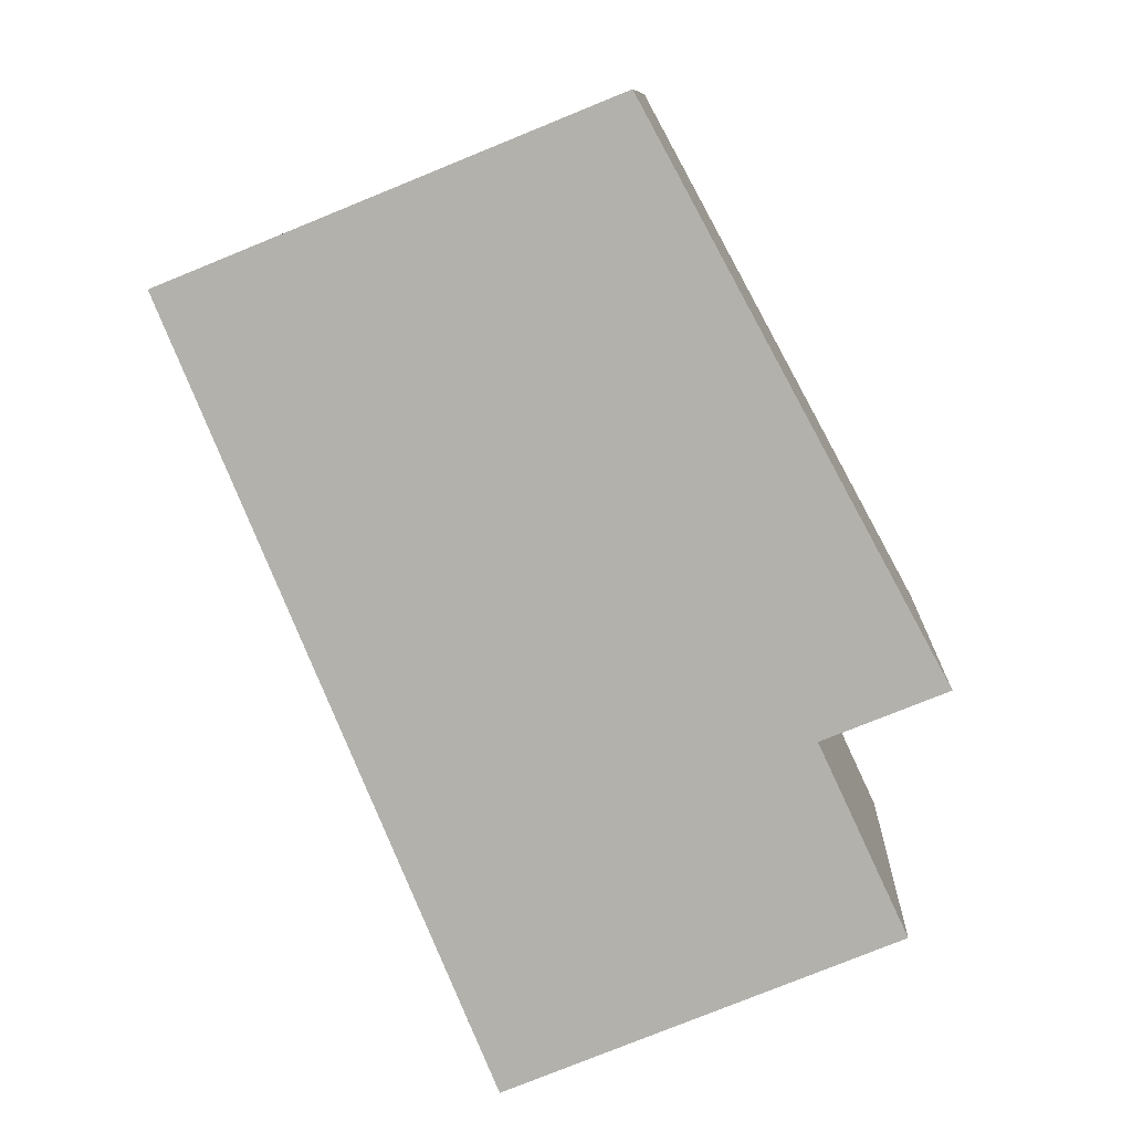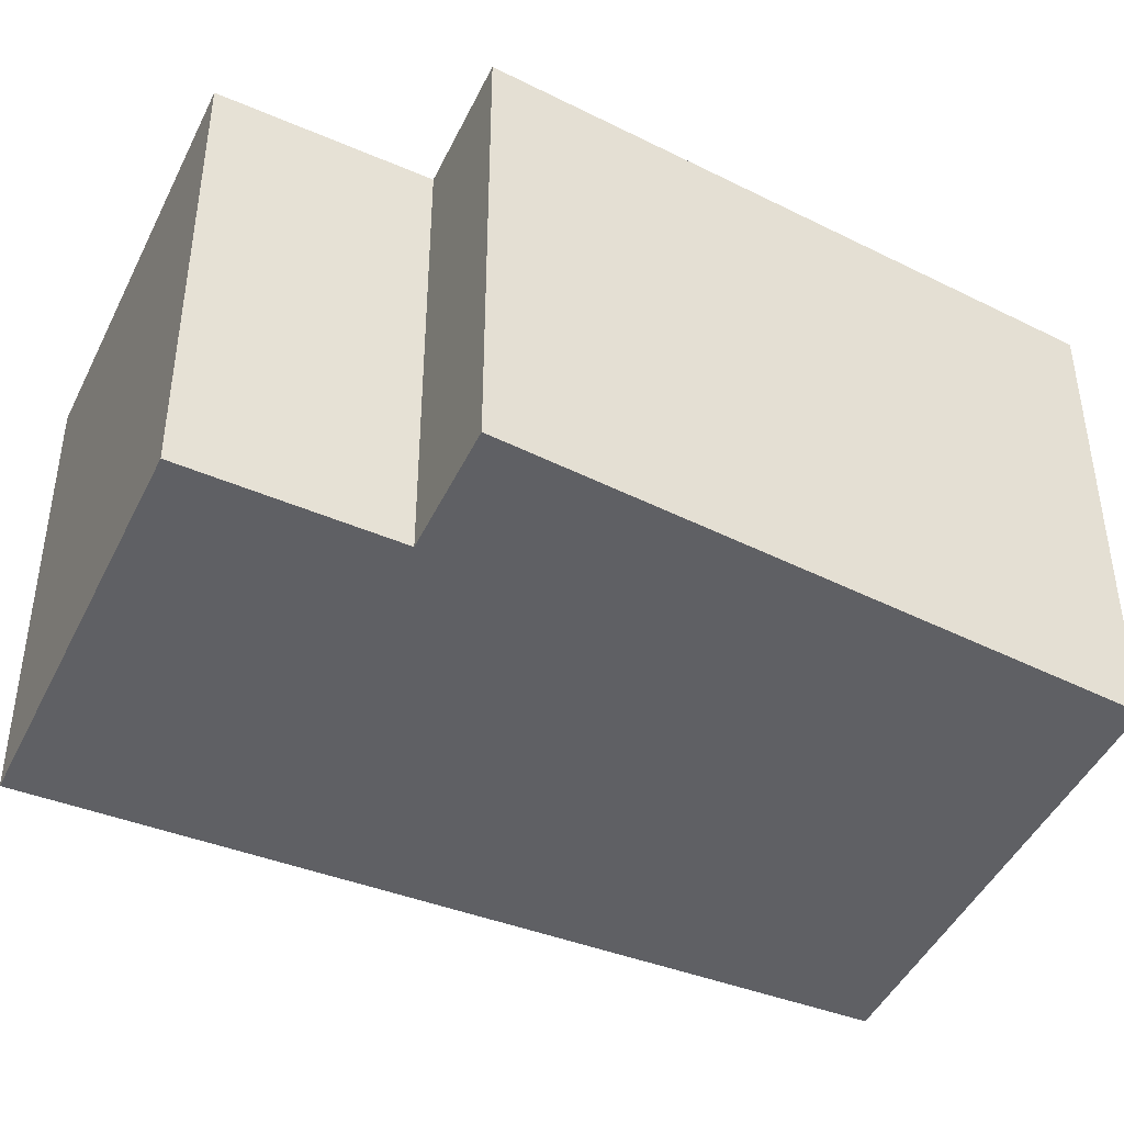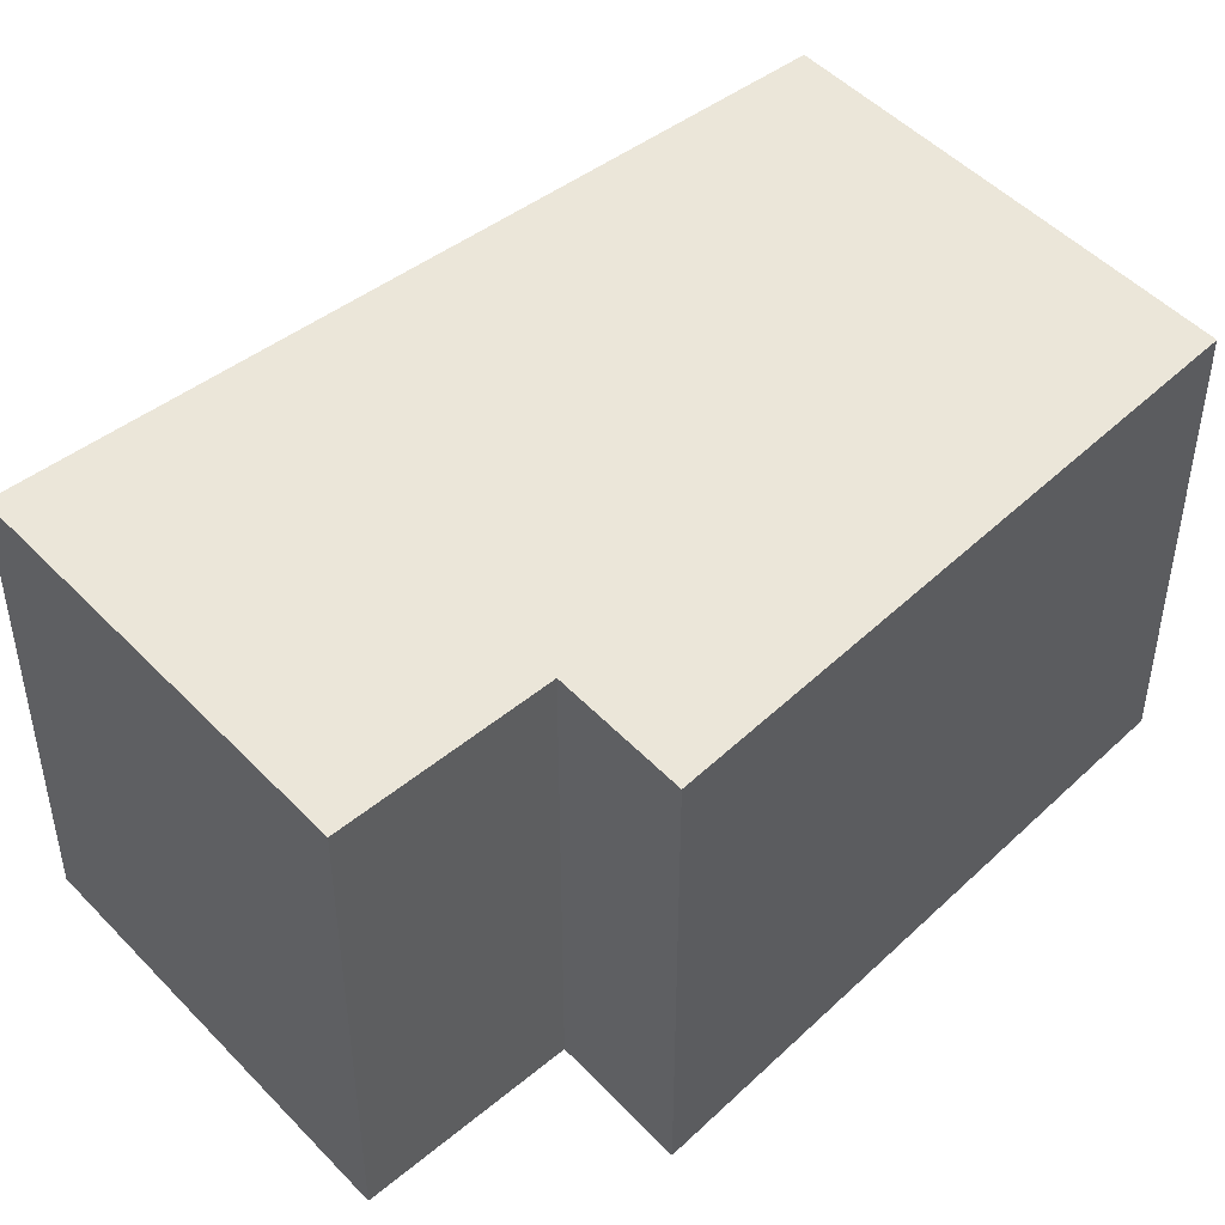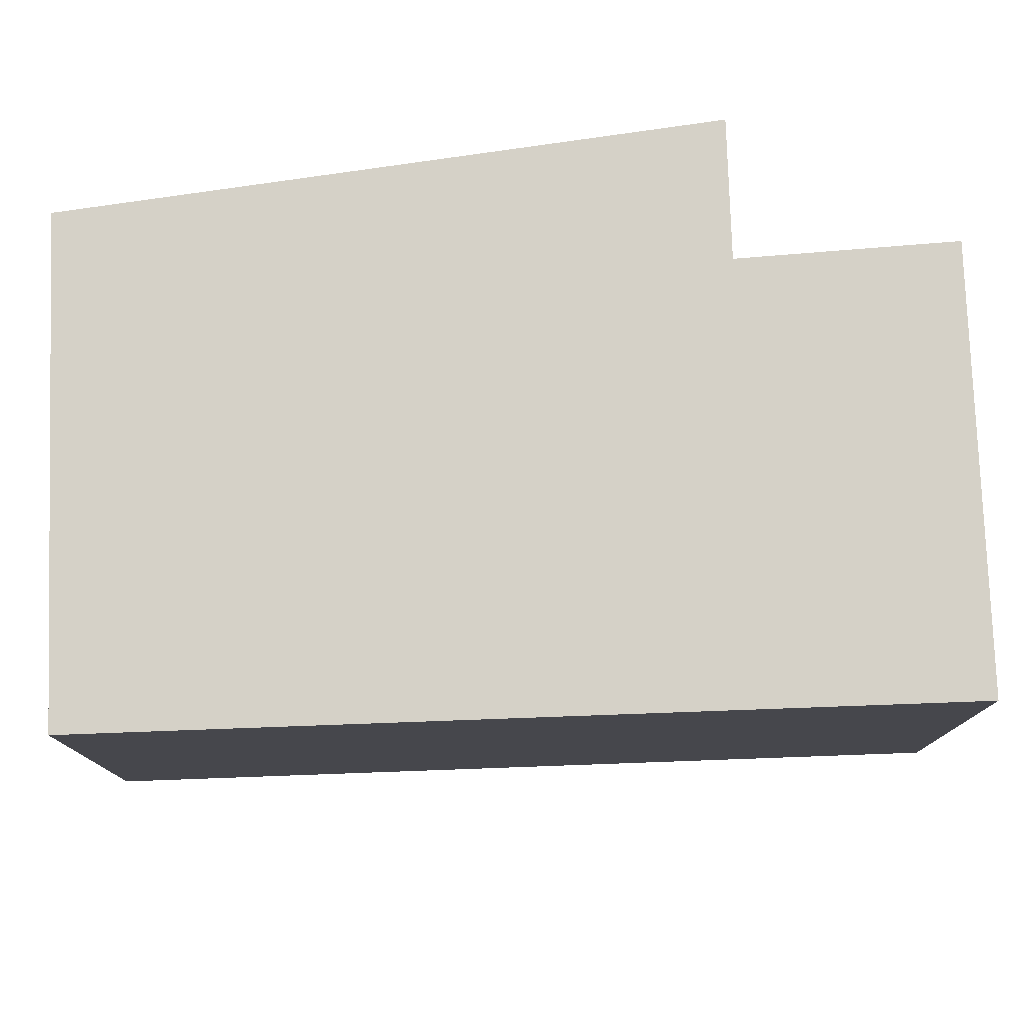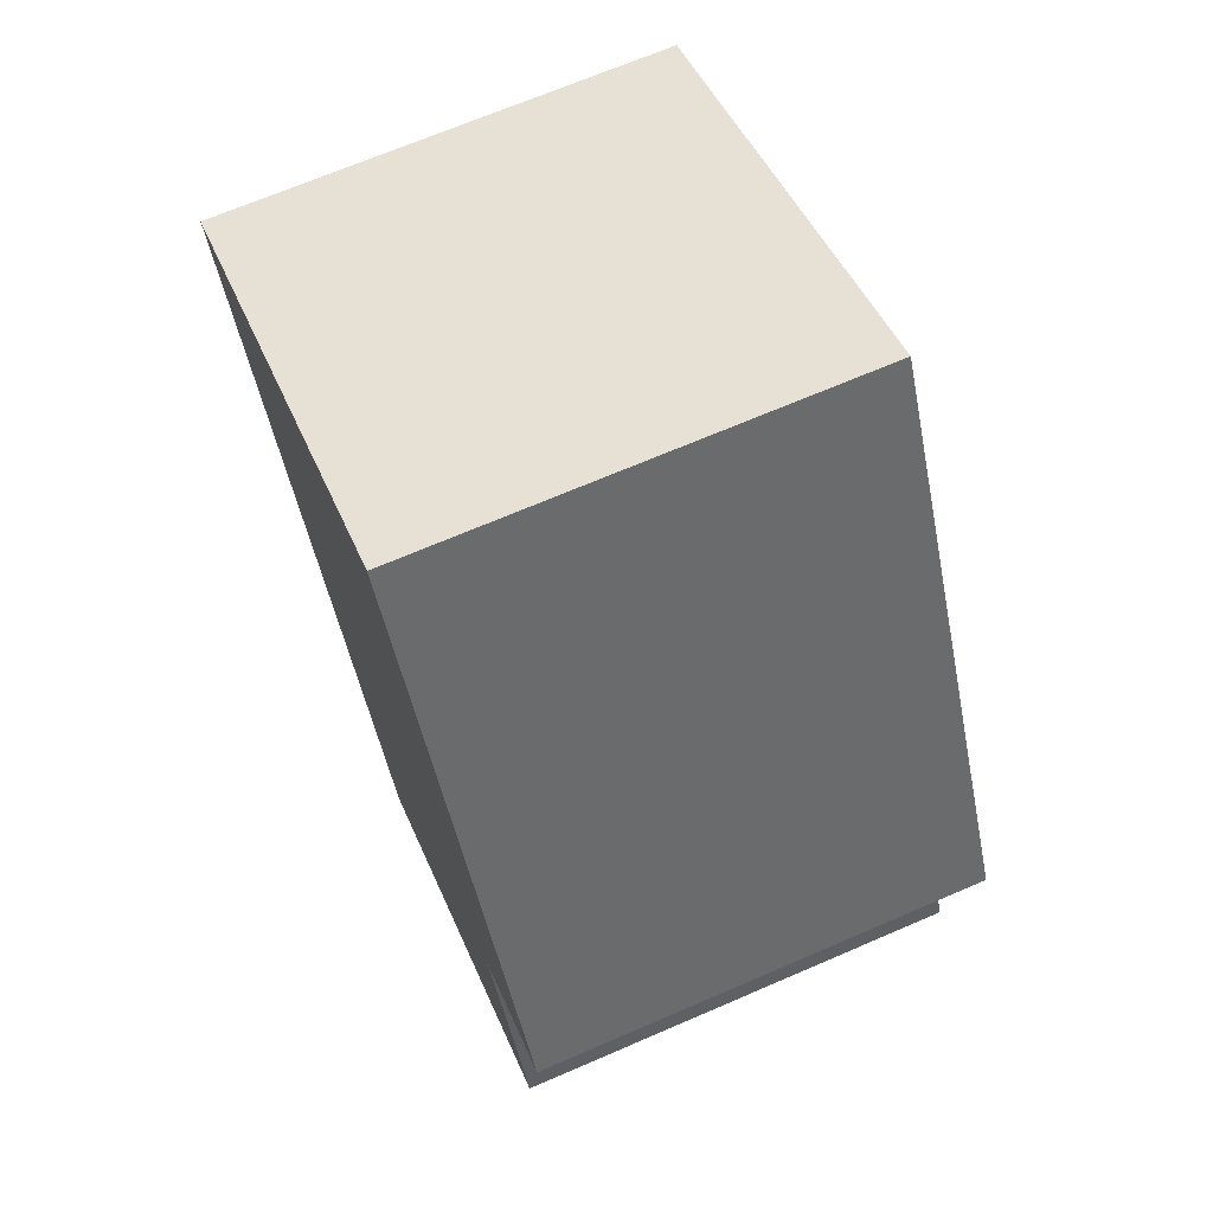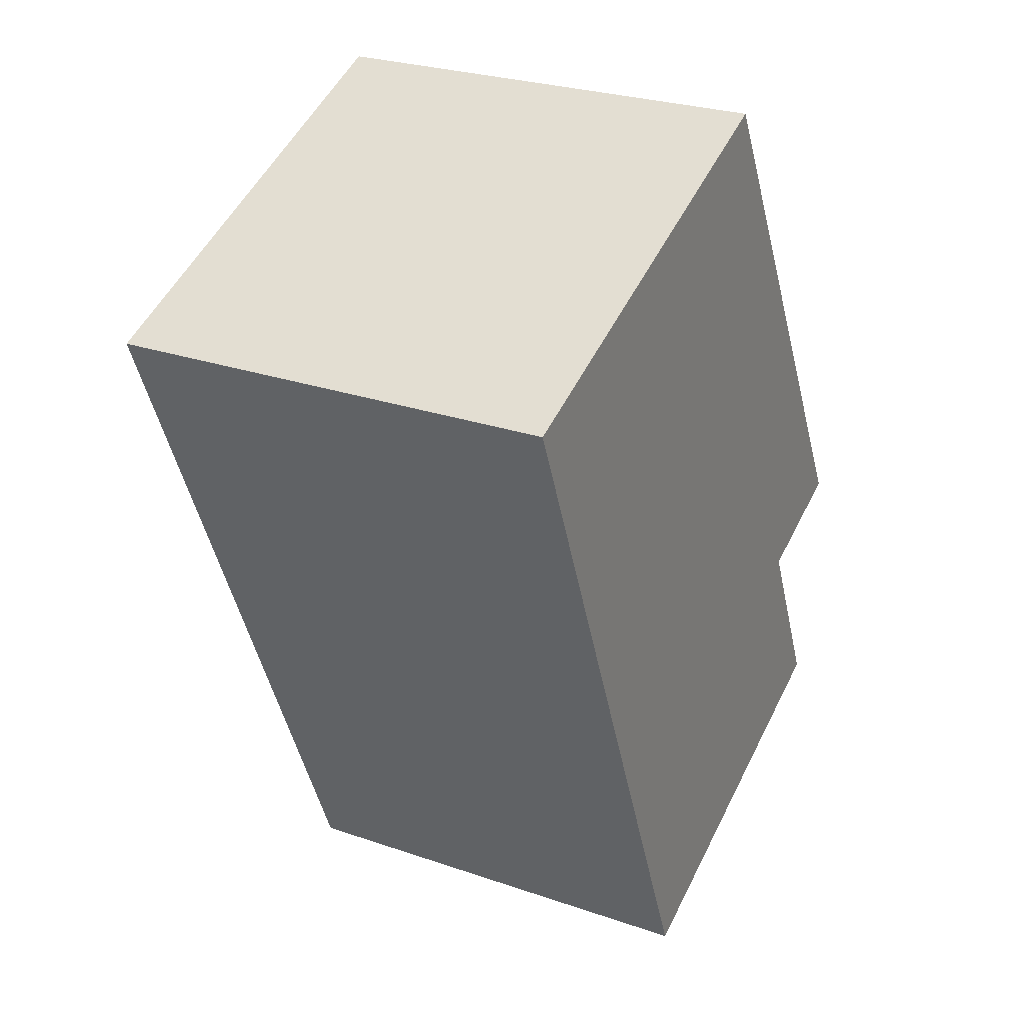
<metadata>
{"format":"obj","ext":"obj","renderer":"f3d","projection":"perspective","resolution":1024,"background":"white","views":[{"elev":10.4,"azim":-176.9,"up":"+Z"},{"elev":-44.4,"azim":-91.8,"up":"+Y"},{"elev":47.5,"azim":-108.1,"up":"+Y"},{"elev":78.9,"azim":110.4,"up":"+Y"},{"elev":68.6,"azim":-113.4,"up":"+Z"},{"elev":26.9,"azim":118.2,"up":"+Z"}]}
</metadata>
<code>
v  0.186 2.469 -1.29
v  3.982 2.469 1.971
v  2.268 2.469 -2.169
v  0.661 2.469 -0.273
v  1.605 2.469 2.936
v  0 2.469 1.512e-16
v  2.268 1.328e-16 -2.169
v  0.186 7.899e-17 -1.29
v  0.661 1.672e-17 -0.273
v  0 0 0
v  1.605 -1.798e-16 2.936
v  3.982 -1.207e-16 1.971
g defaultobject
f 1 2 3
f 2 1 4
f 2 4 5
f 5 4 6
f 7 1 3
f 1 7 8
f 8 4 1
f 4 8 9
f 10 5 6
f 5 10 11
f 11 2 5
f 2 11 12
f 9 6 4
f 6 9 10
f 12 3 2
f 3 12 7
f 10 12 11
f 12 10 9
f 12 9 8
f 12 8 7

</code>
